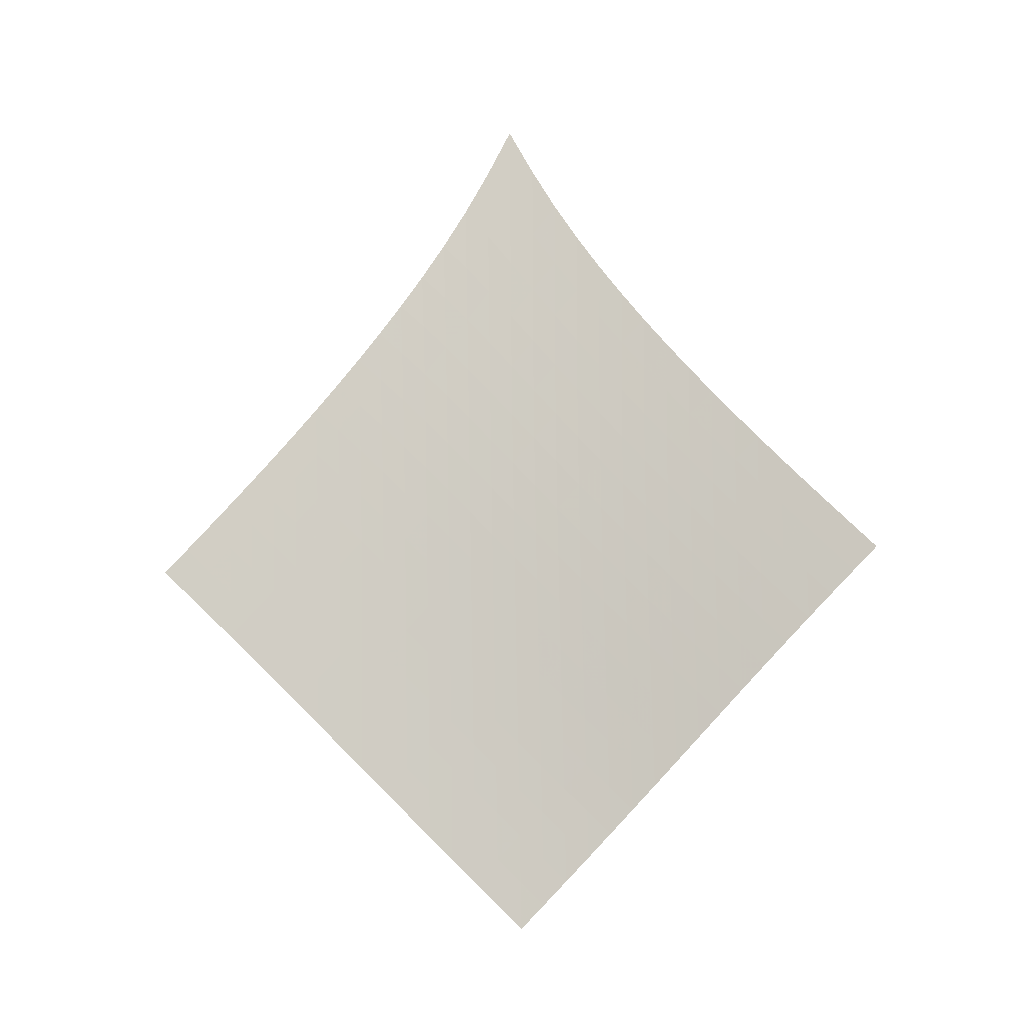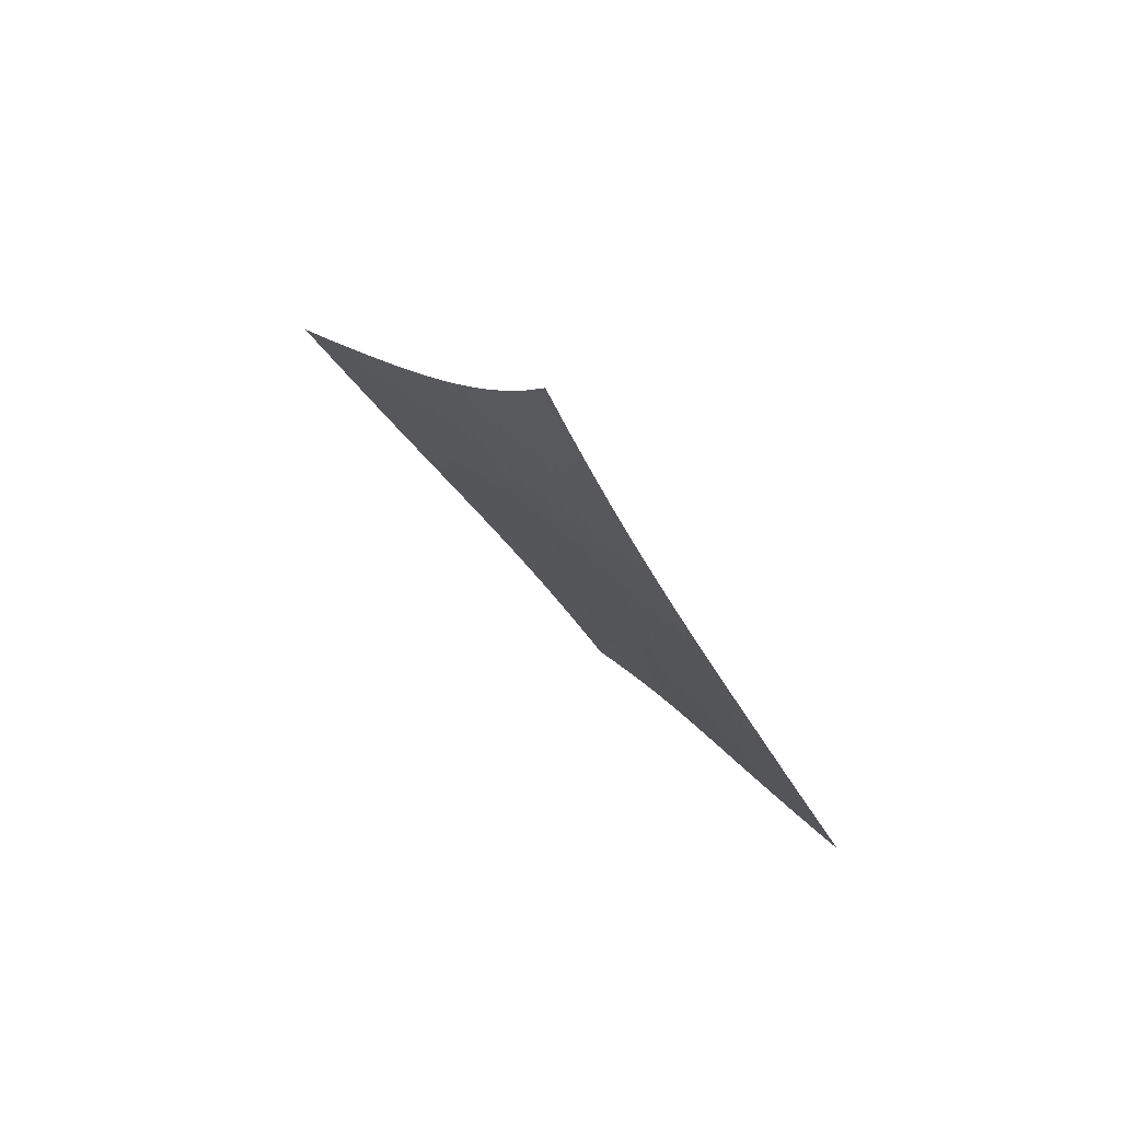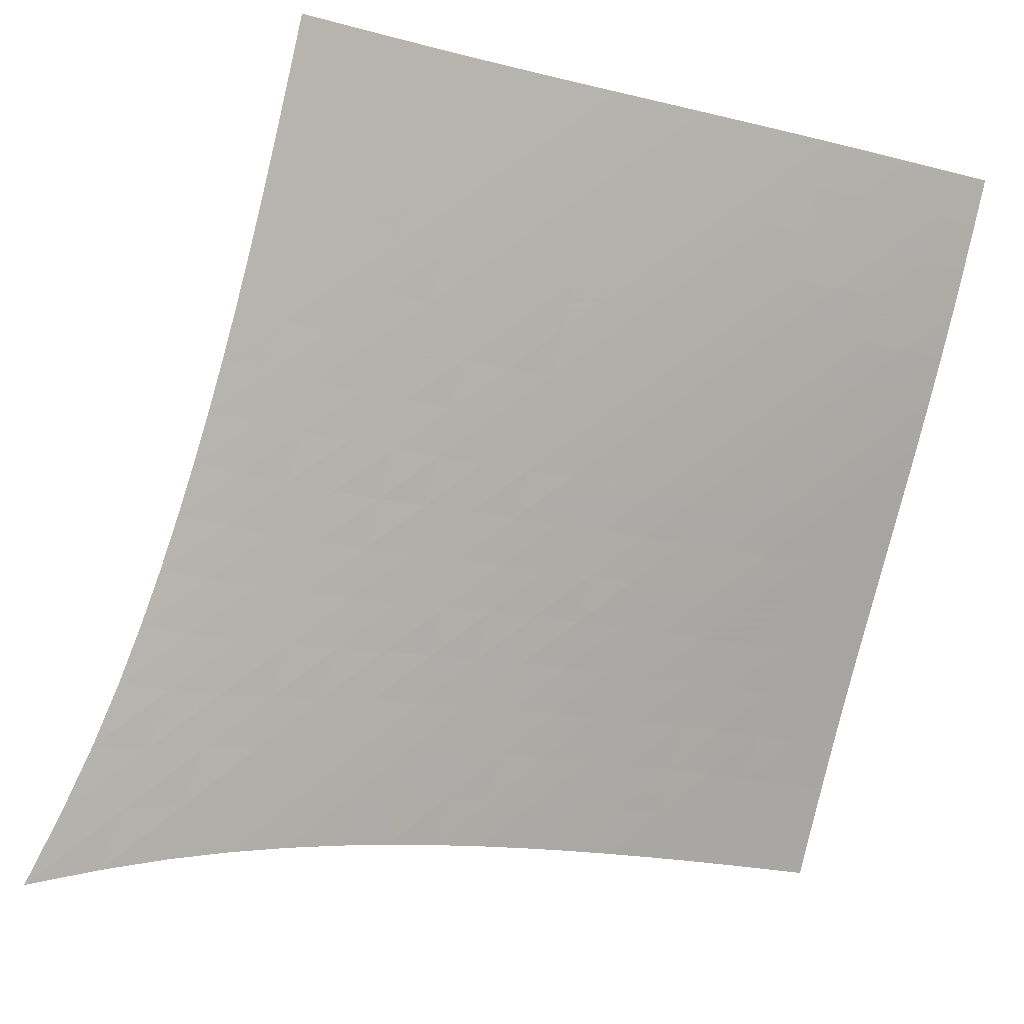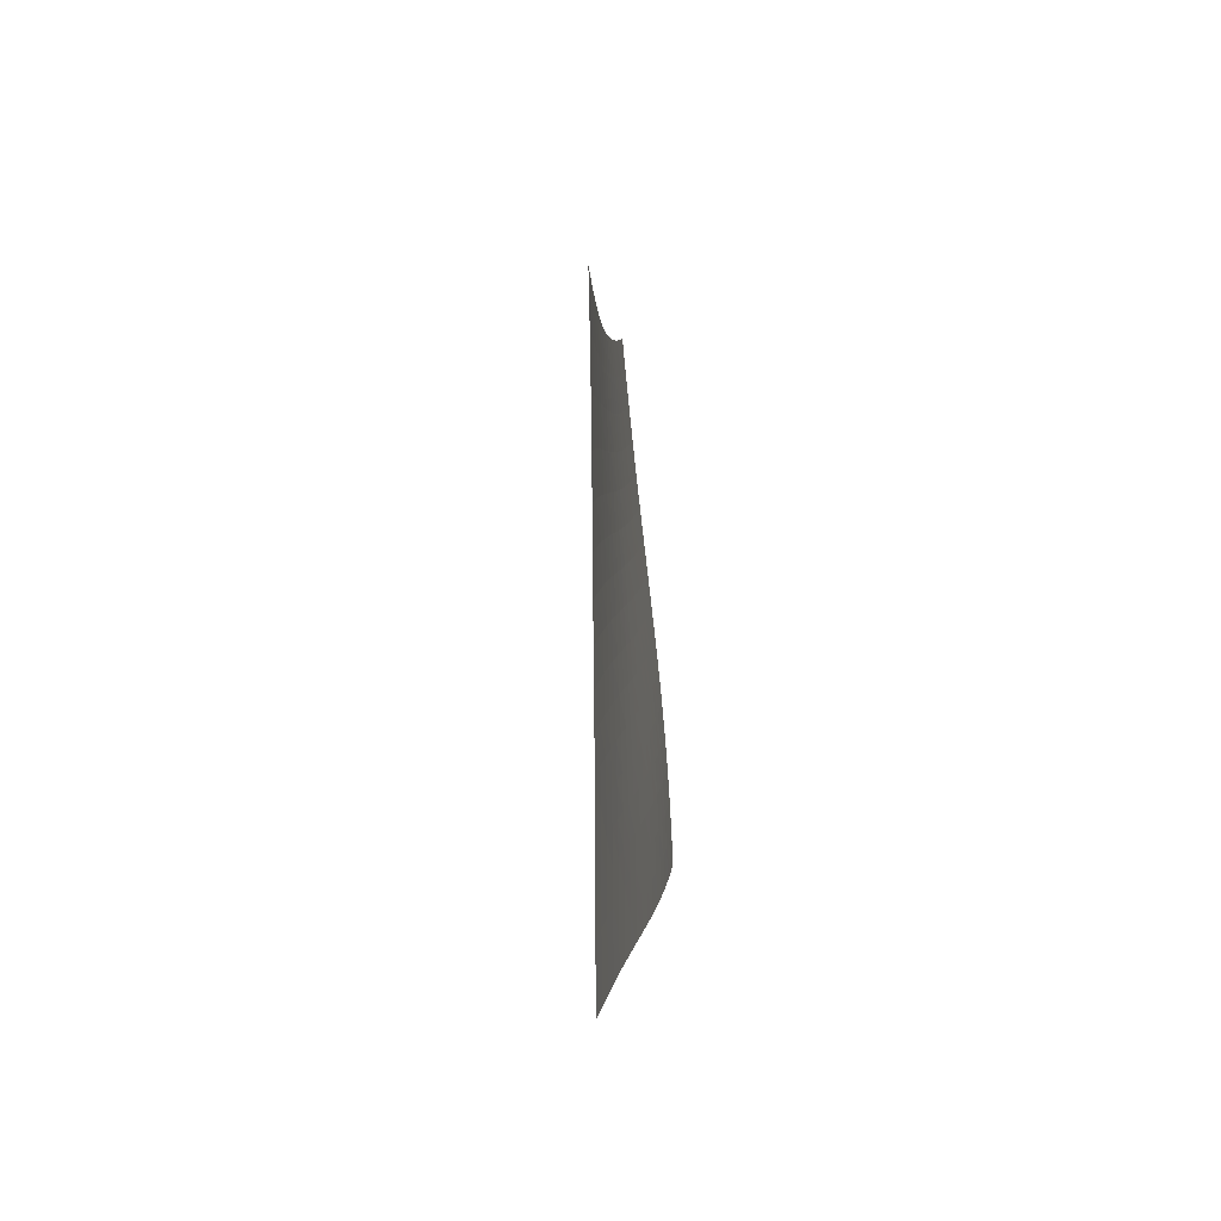
<metadata>
{"format":"obj","ext":"obj","renderer":"f3d","projection":"perspective","resolution":1024,"background":"white","views":[{"elev":-15.4,"azim":143.7,"up":"+Y"},{"elev":70.0,"azim":-179.0,"up":"+Y"},{"elev":60.5,"azim":-132.2,"up":"+Z"},{"elev":53.0,"azim":-133.2,"up":"+Y"}]}
</metadata>
<code>
v -6.5 -0.01287 6.5
v -0.3228 -11.65 13.25
v -13.25 -11.65 0.3228
v -7.881 -20.77 7.881
v -12.83 -11.07 0.7097
v -12.41 -10.48 1.097
v -12 -9.894 1.484
v -11.58 -9.298 1.87
v -11.17 -8.693 2.254
v -10.76 -8.077 2.636
v -10.34 -7.448 3.016
v -9.929 -6.801 3.395
v -9.514 -6.133 3.774
v -9.099 -5.439 4.155
v -8.682 -4.709 4.538
v -8.262 -3.935 4.924
v -7.837 -3.1 5.314
v -7.403 -2.183 5.707
v -6.958 -1.155 6.104
v -6.104 -1.155 6.958
v -5.707 -2.183 7.403
v -5.314 -3.1 7.837
v -4.924 -3.935 8.262
v -4.538 -4.709 8.682
v -4.155 -5.439 9.099
v -3.774 -6.133 9.514
v -3.395 -6.801 9.929
v -3.016 -7.448 10.34
v -2.636 -8.077 10.76
v -2.254 -8.693 11.17
v -1.87 -9.298 11.58
v -1.484 -9.894 12
v -1.097 -10.48 12.41
v -0.7097 -11.07 12.83
v -0.8015 -12.21 12.91
v -1.28 -12.77 12.57
v -1.758 -13.33 12.23
v -2.236 -13.9 11.91
v -2.715 -14.46 11.58
v -3.194 -15.03 11.26
v -3.674 -15.6 10.94
v -4.154 -16.17 10.62
v -4.634 -16.75 10.3
v -5.111 -17.32 9.975
v -5.585 -17.9 9.644
v -6.055 -18.47 9.305
v -6.52 -19.05 8.959
v -6.979 -19.62 8.606
v -7.432 -20.19 8.246
v -8.246 -20.19 7.432
v -8.606 -19.62 6.979
v -8.959 -19.05 6.52
v -9.305 -18.47 6.055
v -9.644 -17.9 5.585
v -9.975 -17.32 5.111
v -10.3 -16.75 4.634
v -10.62 -16.17 4.154
v -10.94 -15.6 3.674
v -11.26 -15.03 3.194
v -11.58 -14.46 2.715
v -11.91 -13.9 2.236
v -12.23 -13.33 1.758
v -12.57 -12.77 1.28
v -12.91 -12.21 0.8015
v -6.56 -2.008 6.56
v -7.005 -2.891 6.167
v -7.441 -3.732 5.778
v -7.87 -4.526 5.392
v -8.296 -5.278 5.009
v -8.718 -5.996 4.628
v -9.14 -6.686 4.25
v -9.561 -7.352 3.872
v -9.981 -7.999 3.494
v -10.4 -8.63 3.115
v -10.82 -9.247 2.733
v -11.24 -9.854 2.349
v -11.65 -10.45 1.964
v -12.07 -11.04 1.576
v -12.49 -11.63 1.189
v -6.167 -2.891 7.005
v -6.615 -3.649 6.615
v -7.053 -4.41 6.23
v -7.486 -5.154 5.849
v -7.915 -5.876 5.47
v -8.343 -6.575 5.093
v -8.769 -7.254 4.718
v -9.195 -7.914 4.343
v -9.621 -8.558 3.967
v -10.05 -9.188 3.59
v -10.47 -9.806 3.21
v -10.89 -10.41 2.827
v -11.31 -11.01 2.442
v -11.73 -11.6 2.055
v -12.15 -12.19 1.667
v -5.778 -3.732 7.441
v -6.23 -4.41 7.053
v -6.672 -5.108 6.672
v -7.109 -5.807 6.296
v -7.542 -6.496 5.922
v -7.974 -7.174 5.55
v -8.405 -7.839 5.178
v -8.836 -8.489 4.807
v -9.266 -9.128 4.435
v -9.695 -9.754 4.061
v -10.12 -10.37 3.683
v -10.55 -10.98 3.303
v -10.97 -11.57 2.919
v -11.39 -12.17 2.533
v -11.81 -12.75 2.146
v -5.392 -4.526 7.87
v -5.849 -5.154 7.486
v -6.296 -5.807 7.109
v -6.736 -6.468 6.736
v -7.174 -7.13 6.367
v -7.61 -7.787 6
v -8.046 -8.436 5.634
v -8.482 -9.076 5.267
v -8.917 -9.707 4.899
v -9.35 -10.33 4.529
v -9.781 -10.94 4.155
v -10.21 -11.54 3.777
v -10.64 -12.14 3.395
v -11.06 -12.73 3.011
v -11.48 -13.32 2.624
v -5.009 -5.278 8.296
v -5.47 -5.876 7.915
v -5.922 -6.496 7.542
v -6.367 -7.13 7.174
v -6.81 -7.769 6.81
v -7.251 -8.407 6.448
v -7.692 -9.042 6.087
v -8.132 -9.671 5.725
v -8.571 -10.29 5.361
v -9.009 -10.91 4.995
v -9.444 -11.52 4.624
v -9.876 -12.12 4.25
v -10.31 -12.71 3.871
v -10.73 -13.3 3.488
v -11.16 -13.88 3.102
v -4.628 -5.996 8.718
v -5.093 -6.575 8.343
v -5.55 -7.174 7.974
v -6 -7.787 7.61
v -6.448 -8.407 7.251
v -6.894 -9.03 6.894
v -7.339 -9.651 6.538
v -7.784 -10.27 6.181
v -8.228 -10.88 5.822
v -8.67 -11.49 5.46
v -9.109 -12.09 5.093
v -9.545 -12.69 4.722
v -9.978 -13.28 4.346
v -10.41 -13.87 3.965
v -10.84 -14.45 3.581
v -4.25 -6.686 9.14
v -4.718 -7.254 8.769
v -5.178 -7.839 8.405
v -5.634 -8.436 8.046
v -6.087 -9.042 7.692
v -6.538 -9.651 7.339
v -6.988 -10.26 6.988
v -7.437 -10.87 6.636
v -7.885 -11.48 6.281
v -8.332 -12.08 5.924
v -8.775 -12.68 5.561
v -9.215 -13.27 5.194
v -9.651 -13.86 4.821
v -10.08 -14.44 4.442
v -10.51 -15.02 4.06
v -3.872 -7.352 9.561
v -4.343 -7.914 9.195
v -4.807 -8.489 8.836
v -5.267 -9.076 8.482
v -5.725 -9.671 8.132
v -6.181 -10.27 7.784
v -6.636 -10.87 7.437
v -7.09 -11.47 7.09
v -7.542 -12.07 6.74
v -7.993 -12.67 6.387
v -8.44 -13.26 6.028
v -8.884 -13.85 5.664
v -9.323 -14.44 5.294
v -9.759 -15.02 4.919
v -10.19 -15.6 4.538
v -3.494 -7.999 9.981
v -3.967 -8.558 9.621
v -4.435 -9.128 9.266
v -4.899 -9.707 8.917
v -5.361 -10.29 8.571
v -5.822 -10.88 8.228
v -6.281 -11.48 7.885
v -6.74 -12.07 7.542
v -7.197 -12.66 7.197
v -7.652 -13.25 6.848
v -8.103 -13.84 6.493
v -8.55 -14.43 6.133
v -8.993 -15.01 5.767
v -9.432 -15.59 5.394
v -9.868 -16.17 5.016
v -3.115 -8.63 10.4
v -3.59 -9.188 10.05
v -4.061 -9.754 9.695
v -4.529 -10.33 9.35
v -4.995 -10.91 9.009
v -5.46 -11.49 8.67
v -5.924 -12.08 8.332
v -6.387 -12.67 7.993
v -6.848 -13.25 7.652
v -7.306 -13.84 7.306
v -7.762 -14.43 6.956
v -8.213 -15.01 6.599
v -8.659 -15.59 6.236
v -9.101 -16.17 5.866
v -9.539 -16.75 5.491
v -2.733 -9.247 10.82
v -3.21 -9.806 10.47
v -3.683 -10.37 10.12
v -4.155 -10.94 9.781
v -4.624 -11.52 9.444
v -5.093 -12.09 9.109
v -5.561 -12.68 8.775
v -6.028 -13.26 8.44
v -6.493 -13.84 8.103
v -6.956 -14.43 7.762
v -7.415 -15.01 7.415
v -7.869 -15.59 7.062
v -8.319 -16.17 6.702
v -8.764 -16.75 6.335
v -9.205 -17.32 5.962
v -2.349 -9.854 11.24
v -2.827 -10.41 10.89
v -3.303 -10.98 10.55
v -3.777 -11.54 10.21
v -4.25 -12.12 9.876
v -4.722 -12.69 9.545
v -5.194 -13.27 9.215
v -5.664 -13.85 8.884
v -6.133 -14.43 8.55
v -6.599 -15.01 8.213
v -7.062 -15.59 7.869
v -7.519 -16.17 7.519
v -7.972 -16.75 7.163
v -8.421 -17.32 6.799
v -8.864 -17.9 6.429
v -1.964 -10.45 11.65
v -2.442 -11.01 11.31
v -2.919 -11.57 10.97
v -3.395 -12.14 10.64
v -3.871 -12.71 10.31
v -4.346 -13.28 9.978
v -4.821 -13.86 9.651
v -5.294 -14.44 9.323
v -5.767 -15.01 8.993
v -6.236 -15.59 8.659
v -6.702 -16.17 8.319
v -7.163 -16.75 7.972
v -7.619 -17.32 7.619
v -8.069 -17.9 7.258
v -8.516 -18.47 6.891
v -1.576 -11.04 12.07
v -2.055 -11.6 11.73
v -2.533 -12.17 11.39
v -3.011 -12.73 11.06
v -3.488 -13.3 10.73
v -3.965 -13.87 10.41
v -4.442 -14.44 10.08
v -4.919 -15.02 9.759
v -5.394 -15.59 9.432
v -5.866 -16.17 9.101
v -6.335 -16.75 8.764
v -6.799 -17.32 8.421
v -7.258 -17.9 8.069
v -7.711 -18.47 7.711
v -8.16 -19.05 7.347
v -1.189 -11.63 12.49
v -1.667 -12.19 12.15
v -2.146 -12.75 11.81
v -2.624 -13.32 11.48
v -3.102 -13.88 11.16
v -3.581 -14.45 10.84
v -4.06 -15.02 10.51
v -4.538 -15.6 10.19
v -5.016 -16.17 9.868
v -5.491 -16.75 9.539
v -5.962 -17.32 9.205
v -6.429 -17.9 8.864
v -6.891 -18.47 8.516
v -7.347 -19.05 8.16
v -7.798 -19.62 7.798
f 289 49 4
f 289 4 50
f 5 79 64
f 5 64 3
f 79 94 63
f 79 63 64
f 94 109 62
f 94 62 63
f 109 124 61
f 109 61 62
f 124 139 60
f 124 60 61
f 139 154 59
f 139 59 60
f 154 169 58
f 154 58 59
f 169 184 57
f 169 57 58
f 184 199 56
f 184 56 57
f 199 214 55
f 199 55 56
f 214 229 54
f 214 54 55
f 229 244 53
f 229 53 54
f 244 259 52
f 244 52 53
f 259 274 51
f 259 51 52
f 274 289 50
f 274 50 51
f 1 20 65
f 1 65 19
f 19 65 66
f 19 66 18
f 18 66 67
f 18 67 17
f 17 67 68
f 17 68 16
f 16 68 69
f 16 69 15
f 15 69 70
f 15 70 14
f 14 70 71
f 14 71 13
f 13 71 72
f 13 72 12
f 12 72 73
f 12 73 11
f 11 73 74
f 11 74 10
f 10 74 75
f 10 75 9
f 9 75 76
f 9 76 8
f 8 76 77
f 8 77 7
f 7 77 78
f 7 78 6
f 6 78 79
f 6 79 5
f 20 21 80
f 20 80 65
f 65 80 81
f 65 81 66
f 66 81 82
f 66 82 67
f 67 82 83
f 67 83 68
f 68 83 84
f 68 84 69
f 69 84 85
f 69 85 70
f 70 85 86
f 70 86 71
f 71 86 87
f 71 87 72
f 72 87 88
f 72 88 73
f 73 88 89
f 73 89 74
f 74 89 90
f 74 90 75
f 75 90 91
f 75 91 76
f 76 91 92
f 76 92 77
f 77 92 93
f 77 93 78
f 78 93 94
f 78 94 79
f 21 22 95
f 21 95 80
f 80 95 96
f 80 96 81
f 81 96 97
f 81 97 82
f 82 97 98
f 82 98 83
f 83 98 99
f 83 99 84
f 84 99 100
f 84 100 85
f 85 100 101
f 85 101 86
f 86 101 102
f 86 102 87
f 87 102 103
f 87 103 88
f 88 103 104
f 88 104 89
f 89 104 105
f 89 105 90
f 90 105 106
f 90 106 91
f 91 106 107
f 91 107 92
f 92 107 108
f 92 108 93
f 93 108 109
f 93 109 94
f 22 23 110
f 22 110 95
f 95 110 111
f 95 111 96
f 96 111 112
f 96 112 97
f 97 112 113
f 97 113 98
f 98 113 114
f 98 114 99
f 99 114 115
f 99 115 100
f 100 115 116
f 100 116 101
f 101 116 117
f 101 117 102
f 102 117 118
f 102 118 103
f 103 118 119
f 103 119 104
f 104 119 120
f 104 120 105
f 105 120 121
f 105 121 106
f 106 121 122
f 106 122 107
f 107 122 123
f 107 123 108
f 108 123 124
f 108 124 109
f 23 24 125
f 23 125 110
f 110 125 126
f 110 126 111
f 111 126 127
f 111 127 112
f 112 127 128
f 112 128 113
f 113 128 129
f 113 129 114
f 114 129 130
f 114 130 115
f 115 130 131
f 115 131 116
f 116 131 132
f 116 132 117
f 117 132 133
f 117 133 118
f 118 133 134
f 118 134 119
f 119 134 135
f 119 135 120
f 120 135 136
f 120 136 121
f 121 136 137
f 121 137 122
f 122 137 138
f 122 138 123
f 123 138 139
f 123 139 124
f 24 25 140
f 24 140 125
f 125 140 141
f 125 141 126
f 126 141 142
f 126 142 127
f 127 142 143
f 127 143 128
f 128 143 144
f 128 144 129
f 129 144 145
f 129 145 130
f 130 145 146
f 130 146 131
f 131 146 147
f 131 147 132
f 132 147 148
f 132 148 133
f 133 148 149
f 133 149 134
f 134 149 150
f 134 150 135
f 135 150 151
f 135 151 136
f 136 151 152
f 136 152 137
f 137 152 153
f 137 153 138
f 138 153 154
f 138 154 139
f 25 26 155
f 25 155 140
f 140 155 156
f 140 156 141
f 141 156 157
f 141 157 142
f 142 157 158
f 142 158 143
f 143 158 159
f 143 159 144
f 144 159 160
f 144 160 145
f 145 160 161
f 145 161 146
f 146 161 162
f 146 162 147
f 147 162 163
f 147 163 148
f 148 163 164
f 148 164 149
f 149 164 165
f 149 165 150
f 150 165 166
f 150 166 151
f 151 166 167
f 151 167 152
f 152 167 168
f 152 168 153
f 153 168 169
f 153 169 154
f 26 27 170
f 26 170 155
f 155 170 171
f 155 171 156
f 156 171 172
f 156 172 157
f 157 172 173
f 157 173 158
f 158 173 174
f 158 174 159
f 159 174 175
f 159 175 160
f 160 175 176
f 160 176 161
f 161 176 177
f 161 177 162
f 162 177 178
f 162 178 163
f 163 178 179
f 163 179 164
f 164 179 180
f 164 180 165
f 165 180 181
f 165 181 166
f 166 181 182
f 166 182 167
f 167 182 183
f 167 183 168
f 168 183 184
f 168 184 169
f 27 28 185
f 27 185 170
f 170 185 186
f 170 186 171
f 171 186 187
f 171 187 172
f 172 187 188
f 172 188 173
f 173 188 189
f 173 189 174
f 174 189 190
f 174 190 175
f 175 190 191
f 175 191 176
f 176 191 192
f 176 192 177
f 177 192 193
f 177 193 178
f 178 193 194
f 178 194 179
f 179 194 195
f 179 195 180
f 180 195 196
f 180 196 181
f 181 196 197
f 181 197 182
f 182 197 198
f 182 198 183
f 183 198 199
f 183 199 184
f 28 29 200
f 28 200 185
f 185 200 201
f 185 201 186
f 186 201 202
f 186 202 187
f 187 202 203
f 187 203 188
f 188 203 204
f 188 204 189
f 189 204 205
f 189 205 190
f 190 205 206
f 190 206 191
f 191 206 207
f 191 207 192
f 192 207 208
f 192 208 193
f 193 208 209
f 193 209 194
f 194 209 210
f 194 210 195
f 195 210 211
f 195 211 196
f 196 211 212
f 196 212 197
f 197 212 213
f 197 213 198
f 198 213 214
f 198 214 199
f 29 30 215
f 29 215 200
f 200 215 216
f 200 216 201
f 201 216 217
f 201 217 202
f 202 217 218
f 202 218 203
f 203 218 219
f 203 219 204
f 204 219 220
f 204 220 205
f 205 220 221
f 205 221 206
f 206 221 222
f 206 222 207
f 207 222 223
f 207 223 208
f 208 223 224
f 208 224 209
f 209 224 225
f 209 225 210
f 210 225 226
f 210 226 211
f 211 226 227
f 211 227 212
f 212 227 228
f 212 228 213
f 213 228 229
f 213 229 214
f 30 31 230
f 30 230 215
f 215 230 231
f 215 231 216
f 216 231 232
f 216 232 217
f 217 232 233
f 217 233 218
f 218 233 234
f 218 234 219
f 219 234 235
f 219 235 220
f 220 235 236
f 220 236 221
f 221 236 237
f 221 237 222
f 222 237 238
f 222 238 223
f 223 238 239
f 223 239 224
f 224 239 240
f 224 240 225
f 225 240 241
f 225 241 226
f 226 241 242
f 226 242 227
f 227 242 243
f 227 243 228
f 228 243 244
f 228 244 229
f 31 32 245
f 31 245 230
f 230 245 246
f 230 246 231
f 231 246 247
f 231 247 232
f 232 247 248
f 232 248 233
f 233 248 249
f 233 249 234
f 234 249 250
f 234 250 235
f 235 250 251
f 235 251 236
f 236 251 252
f 236 252 237
f 237 252 253
f 237 253 238
f 238 253 254
f 238 254 239
f 239 254 255
f 239 255 240
f 240 255 256
f 240 256 241
f 241 256 257
f 241 257 242
f 242 257 258
f 242 258 243
f 243 258 259
f 243 259 244
f 32 33 260
f 32 260 245
f 245 260 261
f 245 261 246
f 246 261 262
f 246 262 247
f 247 262 263
f 247 263 248
f 248 263 264
f 248 264 249
f 249 264 265
f 249 265 250
f 250 265 266
f 250 266 251
f 251 266 267
f 251 267 252
f 252 267 268
f 252 268 253
f 253 268 269
f 253 269 254
f 254 269 270
f 254 270 255
f 255 270 271
f 255 271 256
f 256 271 272
f 256 272 257
f 257 272 273
f 257 273 258
f 258 273 274
f 258 274 259
f 33 34 275
f 33 275 260
f 260 275 276
f 260 276 261
f 261 276 277
f 261 277 262
f 262 277 278
f 262 278 263
f 263 278 279
f 263 279 264
f 264 279 280
f 264 280 265
f 265 280 281
f 265 281 266
f 266 281 282
f 266 282 267
f 267 282 283
f 267 283 268
f 268 283 284
f 268 284 269
f 269 284 285
f 269 285 270
f 270 285 286
f 270 286 271
f 271 286 287
f 271 287 272
f 272 287 288
f 272 288 273
f 273 288 289
f 273 289 274
f 34 2 35
f 34 35 275
f 275 35 36
f 275 36 276
f 276 36 37
f 276 37 277
f 277 37 38
f 277 38 278
f 278 38 39
f 278 39 279
f 279 39 40
f 279 40 280
f 280 40 41
f 280 41 281
f 281 41 42
f 281 42 282
f 282 42 43
f 282 43 283
f 283 43 44
f 283 44 284
f 284 44 45
f 284 45 285
f 285 45 46
f 285 46 286
f 286 46 47
f 286 47 287
f 287 47 48
f 287 48 288
f 288 48 49
f 288 49 289

</code>
